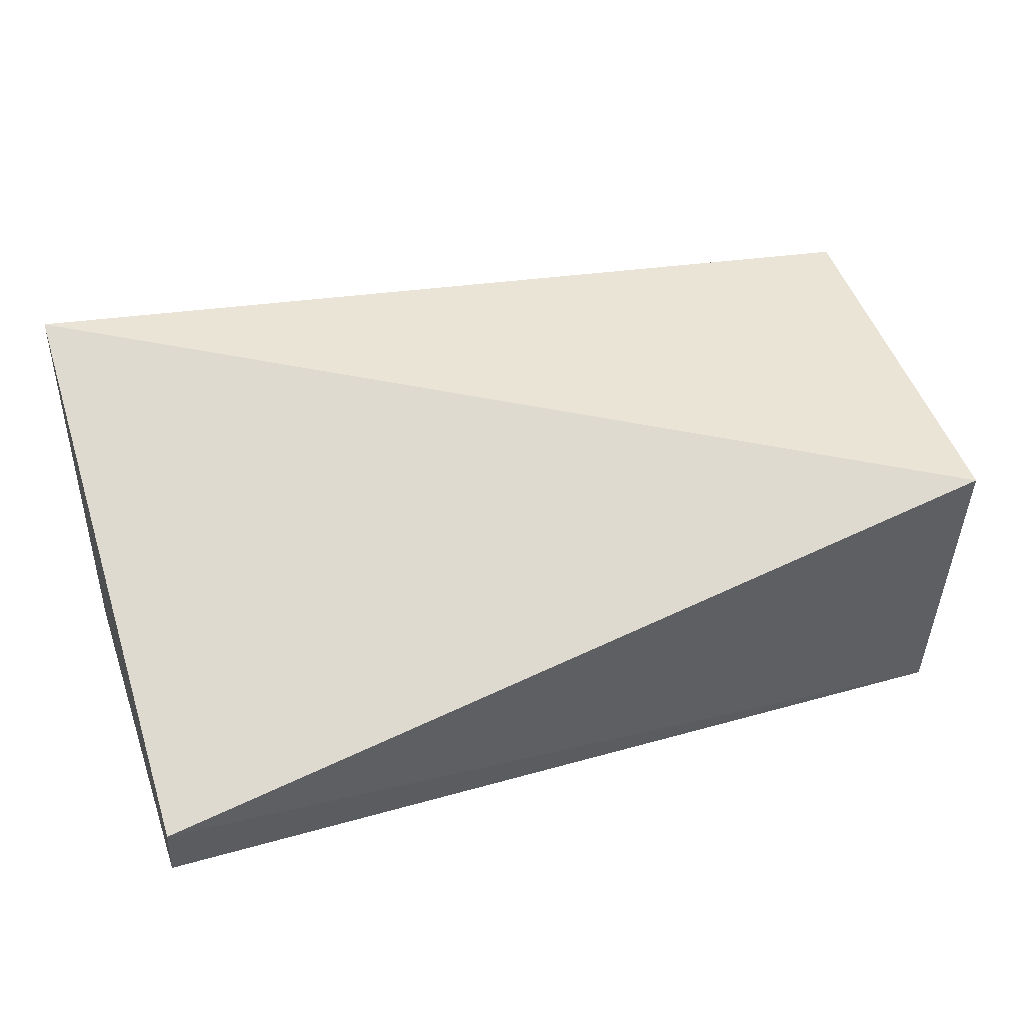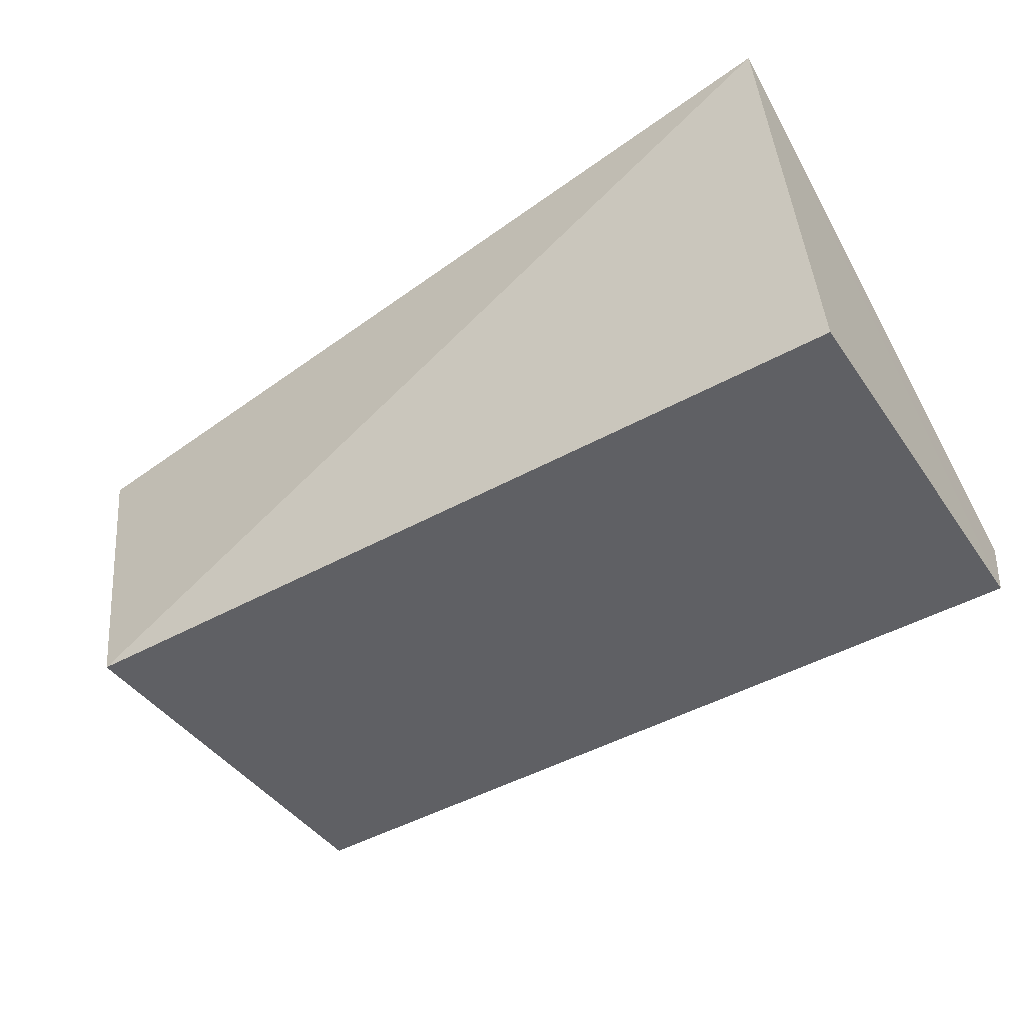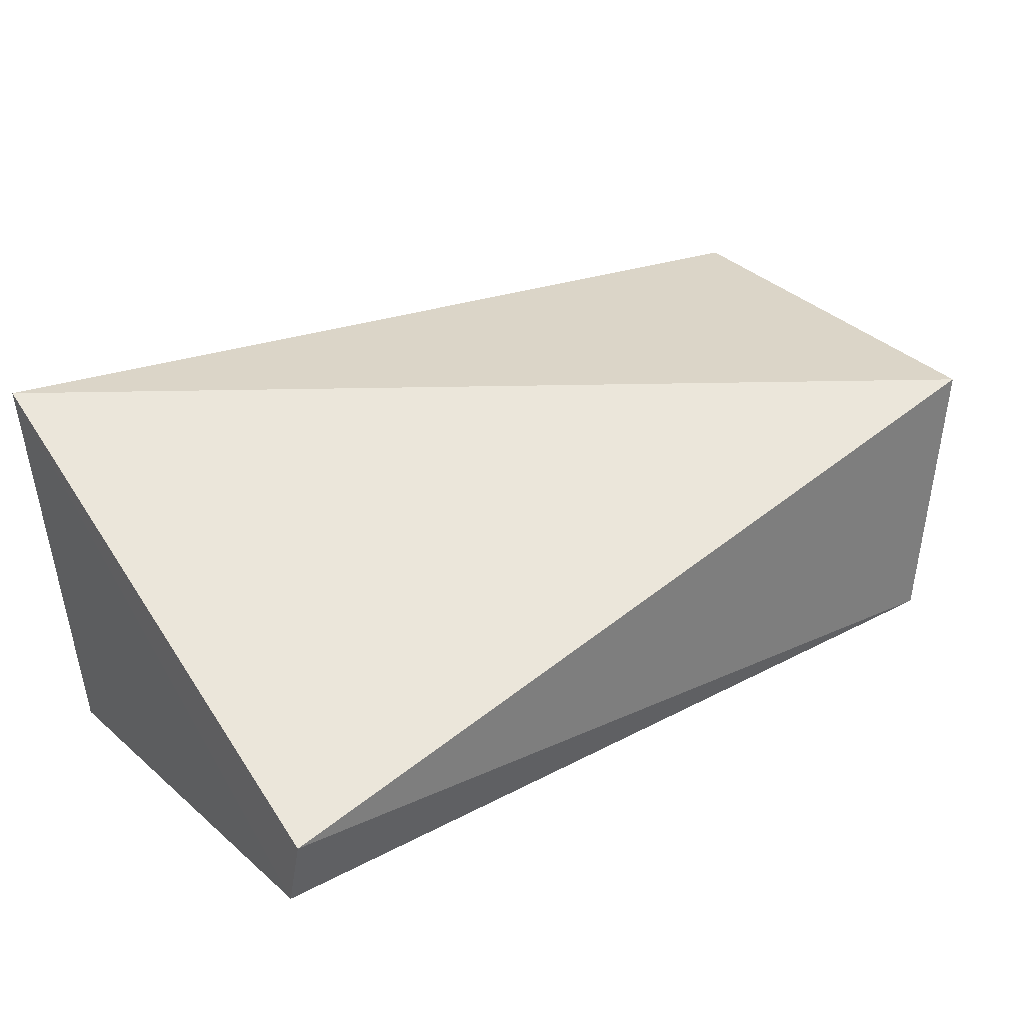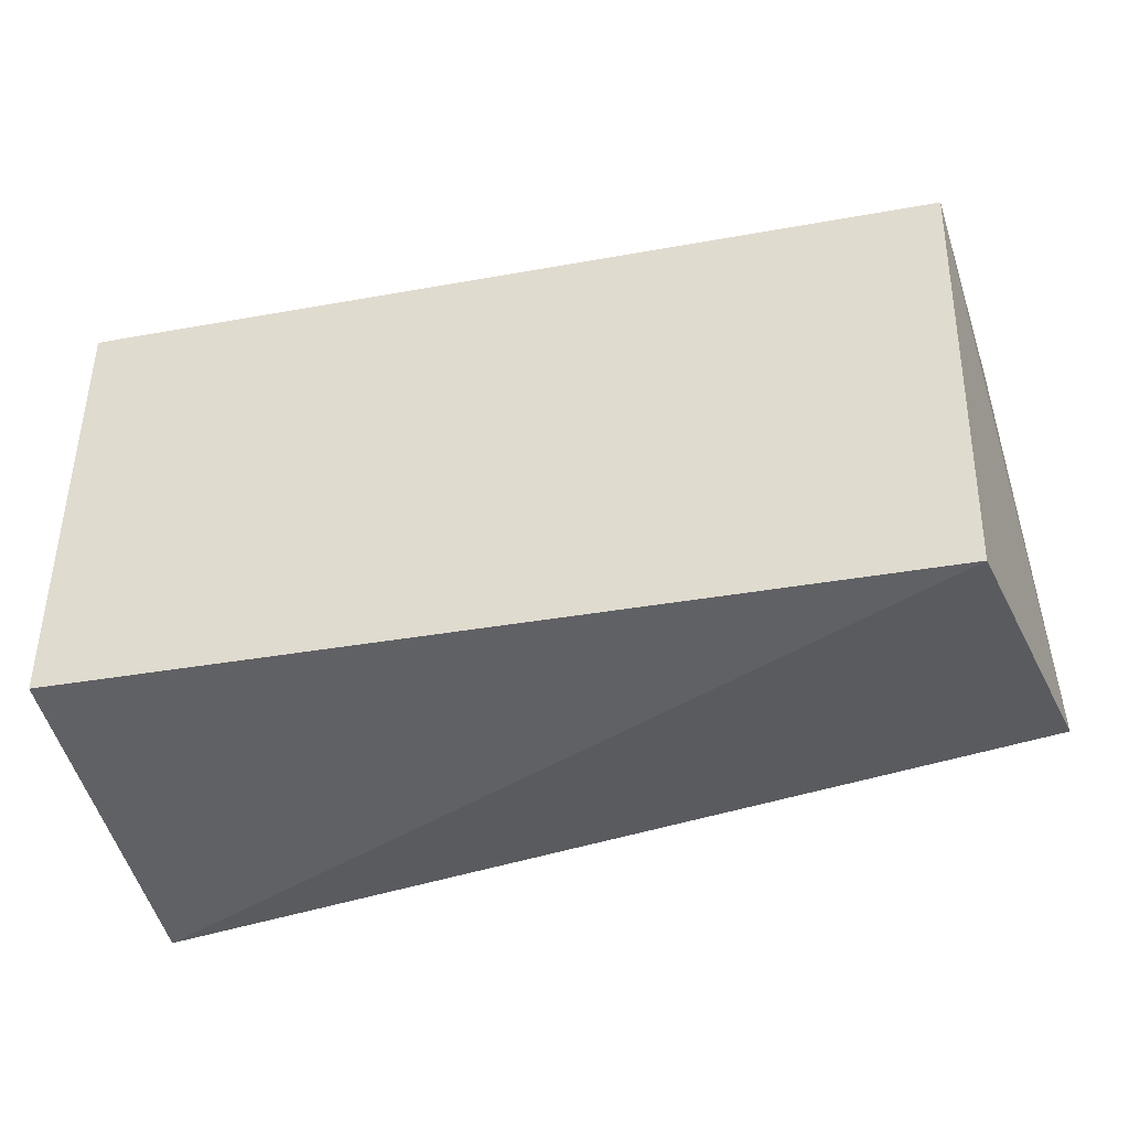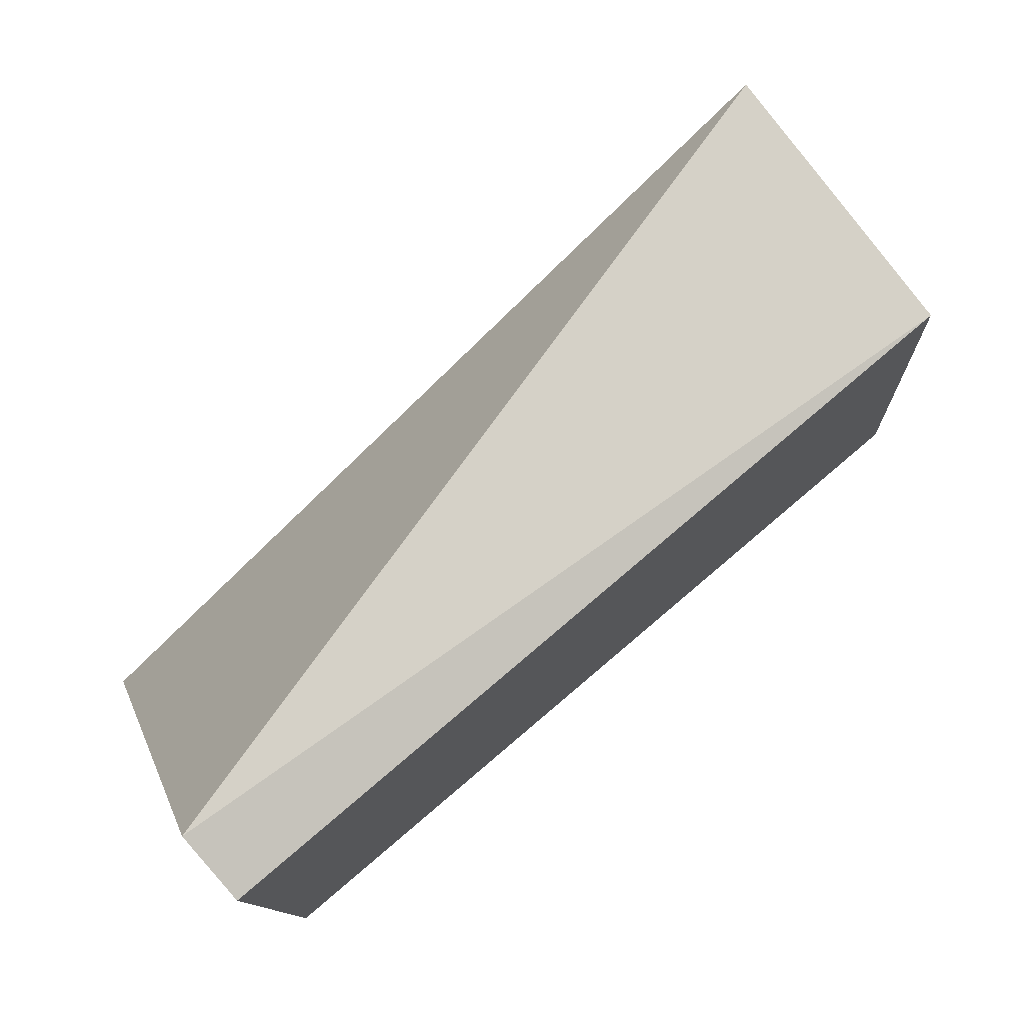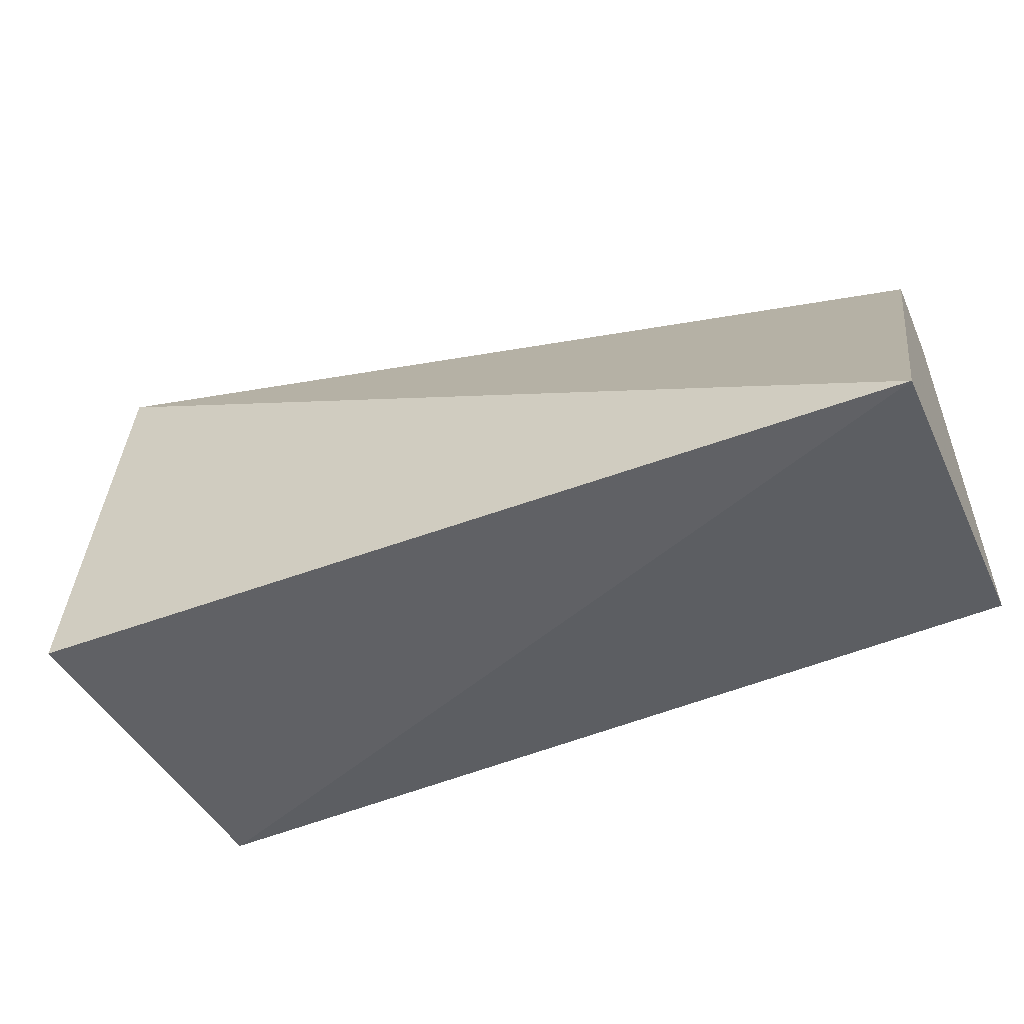
<metadata>
{"format":"obj","ext":"obj","renderer":"f3d","projection":"perspective","resolution":1024,"background":"white","views":[{"elev":42.1,"azim":-18.7,"up":"+Y"},{"elev":-47.4,"azim":-148.2,"up":"+Y"},{"elev":30.5,"azim":-37.2,"up":"+Y"},{"elev":-33.6,"azim":14.1,"up":"+Z"},{"elev":79.7,"azim":-40.2,"up":"+Z"},{"elev":-52.9,"azim":-156.4,"up":"+Z"}]}
</metadata>
<code>
v 0.1947 -0.1597 -0.3572
v 0.1951 -0.1664 -0.4475
v 0.2056 -0.09843 -0.4461
v 0.0133 -0.09037 -0.4673
v 0.0133 -0.1664 -0.4475
v 0.1984 -0.09843 -0.3558
v 0.01332 -0.1438 -0.3528
v 0.0133 -0.1598 -0.3571
f 1 2 3
f 3 2 4
f 5 2 1
f 5 4 2
f 6 1 3
f 6 3 4
f 7 1 6
f 7 6 4
f 8 5 1
f 8 1 7
f 8 7 4
f 8 4 5

</code>
